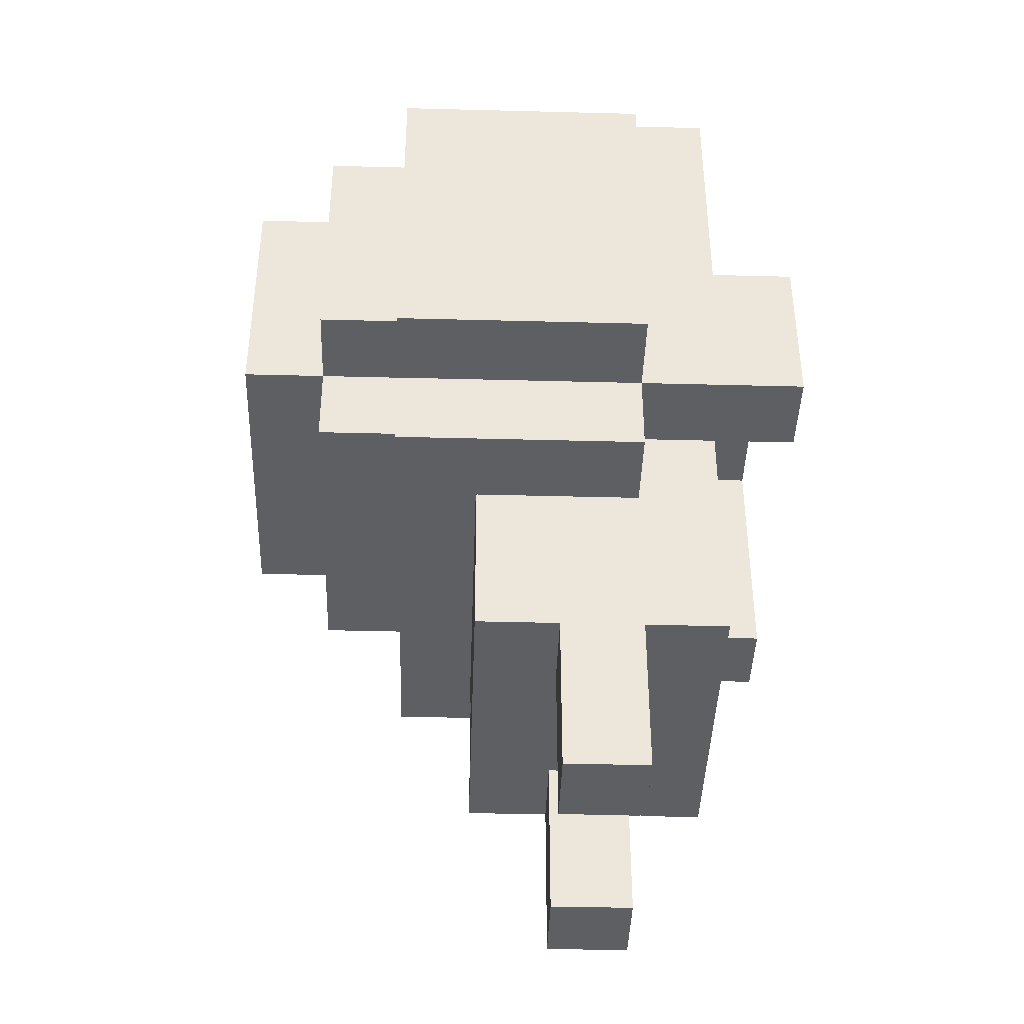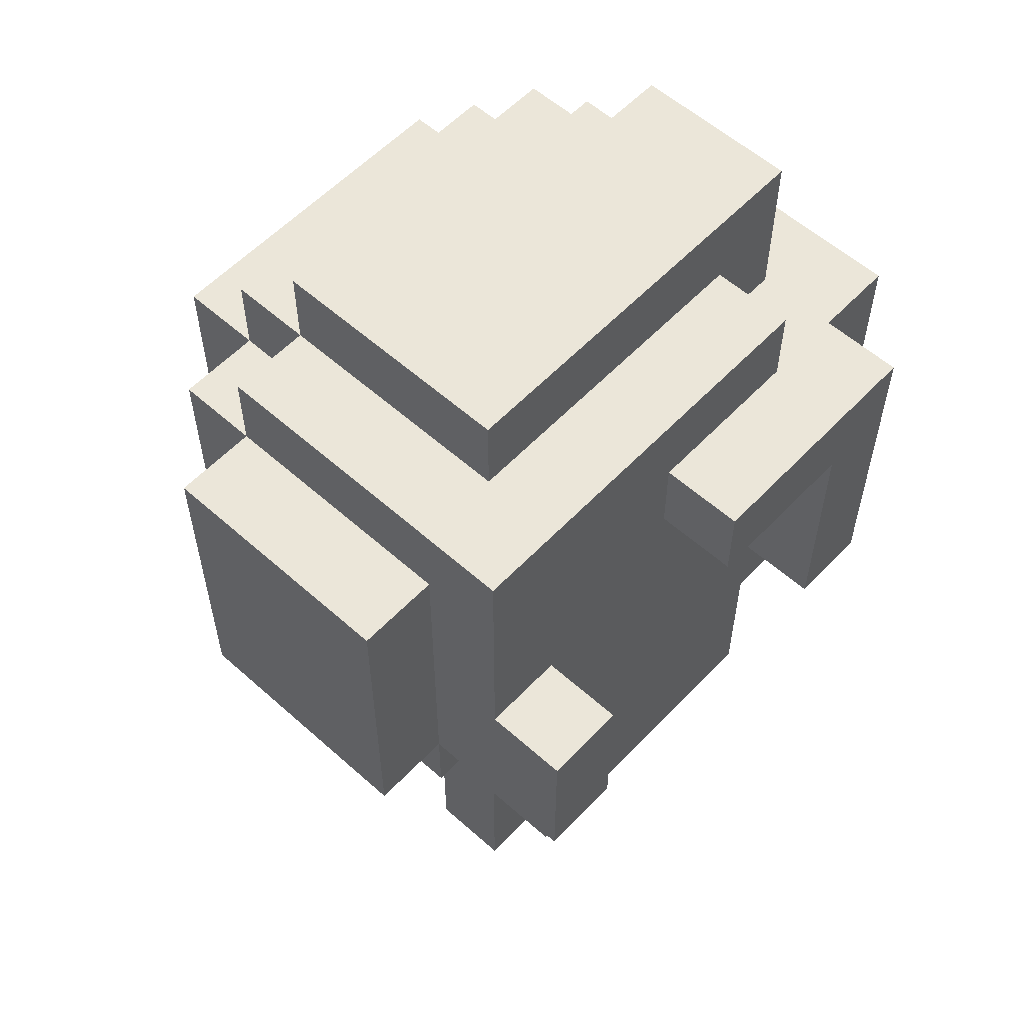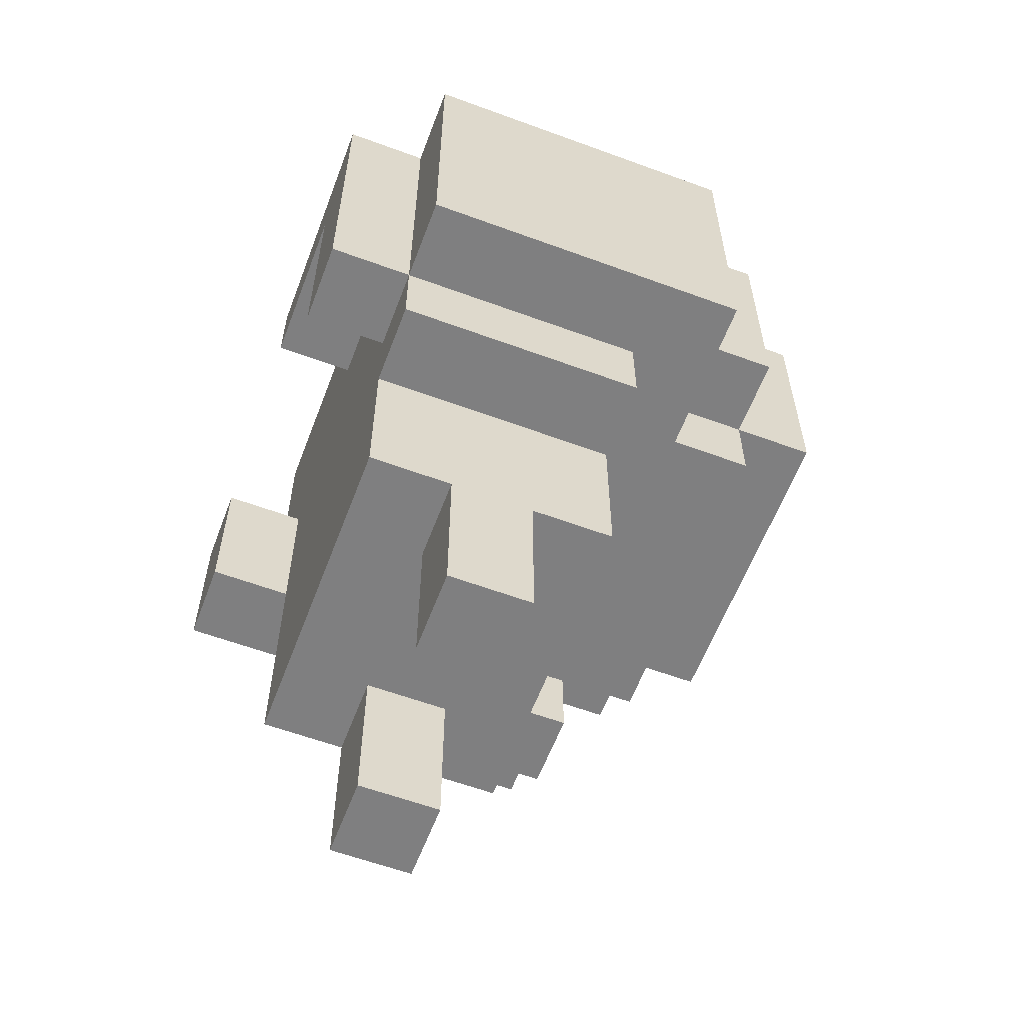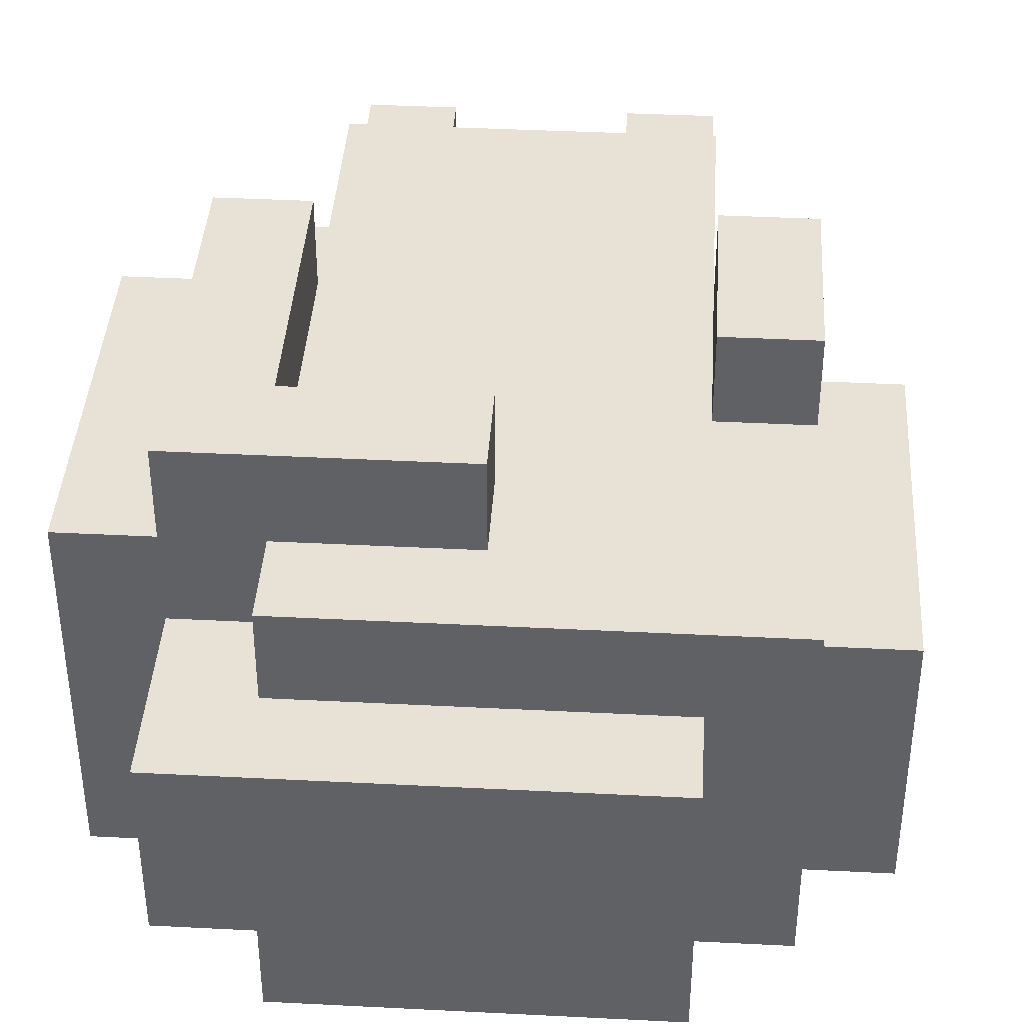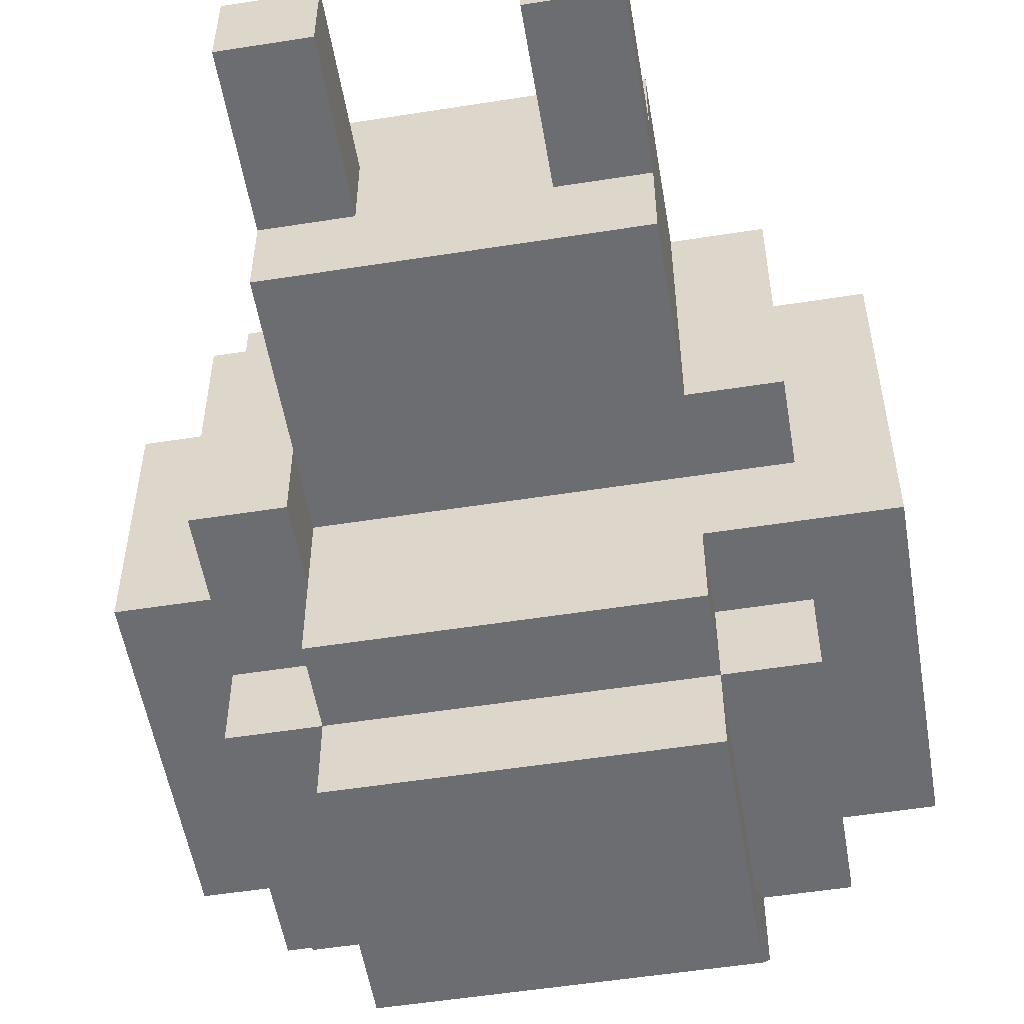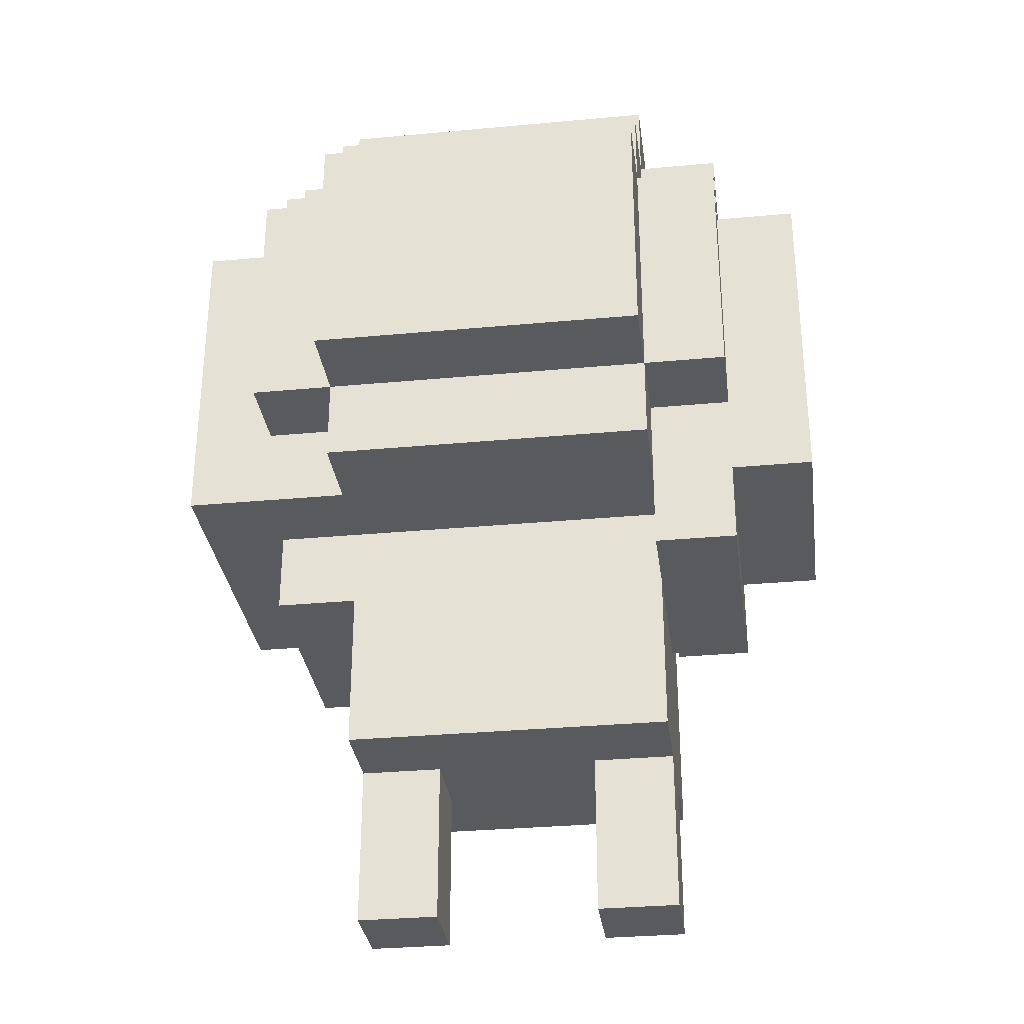
<metadata>
{"format":"obj","ext":"obj","renderer":"f3d","projection":"perspective","resolution":1024,"background":"white","views":[{"elev":-41.6,"azim":-91.8,"up":"+Y"},{"elev":57.3,"azim":-47.2,"up":"+Y"},{"elev":-59.9,"azim":69.3,"up":"+Y"},{"elev":40.2,"azim":-176.4,"up":"+Z"},{"elev":-54.0,"azim":9.5,"up":"+Z"},{"elev":-31.7,"azim":-172.5,"up":"+Y"}]}
</metadata>
<code>
v -4 5 -0.5
v -4 5 -3.5
v -4 9 -0.5
v -4 9 -3.5
v -3 4 -0.5
v -3 4 -3.5
v -3 5 1.5
v -3 5 -0.5
v -3 5 -3.5
v -3 6 -3.5
v -3 6 -4.5
v -3 7 1.5
v -3 7 0.5
v -3 9 -0.5
v -3 9 -3.5
v -3 9 -4.5
v -3 10 0.5
v -3 10 -3.5
v -2 0 -0.5
v -2 0 -1.5
v -2 2 0.5
v -2 2 -0.5
v -2 2 -1.5
v -2 2 -2.5
v -2 4 -0.5
v -2 4 -2.5
v -2 5 0.5
v -2 5 -0.5
v -2 5 -3.5
v -2 5 -4.5
v -2 6 -3.5
v -2 6 -4.5
v -2 6 -5.5
v -2 9 -3.5
v -2 9 -4.5
v -2 9 -5.5
v -2 10 -0.5
v -2 10 -3.5
v -2 10 -4.5
v -2 11 -0.5
v -2 11 -3.5
v 0 8 1.5
v 0 8 0.5
v 0 9 1.5
v 0 9 0.5
v 1 0 -0.5
v 1 0 -1.5
v 1 2 -0.5
v 1 2 -1.5
v 2 5 1.5
v 2 5 0.5
v 2 6 0.5
v 2 7 0.5
v 2 8 1.5
v 2 8 0.5
v -2 4 -2.5
v -2 4 -3.5
v -2 5 1.5
v -2 5 0.5
v -2 5 -2.5
v -2 5 -3.5
v -2 6 0.5
v -2 7 1.5
v -2 7 0.5
v -1 0 -0.5
v -1 0 -1.5
v -1 2 -0.5
v -1 2 -1.5
v 2 0 -0.5
v 2 0 -1.5
v 2 2 0.5
v 2 2 -0.5
v 2 2 -1.5
v 2 2 -2.5
v 2 4 0.5
v 2 4 -2.5
v 2 5 -3.5
v 2 5 -4.5
v 2 6 -3.5
v 2 6 -4.5
v 2 6 -5.5
v 2 9 0.5
v 2 9 -0.5
v 2 9 -3.5
v 2 9 -4.5
v 2 9 -5.5
v 2 10 0.5
v 2 10 -0.5
v 2 10 -2.5
v 2 10 -3.5
v 2 10 -4.5
v 2 11 -2.5
v 2 11 -3.5
v 3 4 0.5
v 3 4 -2.5
v 3 5 1.5
v 3 5 0.5
v 3 5 -2.5
v 3 6 -3.5
v 3 6 -4.5
v 3 9 1.5
v 3 9 0.5
v 3 9 -0.5
v 3 9 -2.5
v 3 9 -3.5
v 3 9 -4.5
v 3 10 -2.5
v 3 10 -3.5
v 3 11 -0.5
v 3 11 -2.5
v 4 5 0.5
v 4 5 -3.5
v 4 9 0.5
v 4 9 -3.5
v -3 5 1.5
v -3 7 1.5
v -2 5 1.5
v -2 7 1.5
v 0 8 1.5
v 0 9 1.5
v 2 5 1.5
v 2 8 1.5
v 3 5 1.5
v 3 9 1.5
v -3 7 0.5
v -3 10 0.5
v -2 2 0.5
v -2 5 0.5
v -2 6 0.5
v -2 7 0.5
v -2 8 0.5
v -2 9 0.5
v -1 7 0.5
v -1 8 0.5
v -1 9 0.5
v 0 3 0.5
v 0 5 0.5
v 0 6 0.5
v 0 7 0.5
v 0 8 0.5
v 0 9 0.5
v 1 3 0.5
v 1 5 0.5
v 1 7 0.5
v 1 8 0.5
v 2 2 0.5
v 2 4 0.5
v 2 5 0.5
v 2 6 0.5
v 2 7 0.5
v 2 8 0.5
v 2 9 0.5
v 2 10 0.5
v 3 4 0.5
v 3 5 0.5
v 3 9 0.5
v 4 5 0.5
v 4 9 0.5
v -4 5 -0.5
v -4 9 -0.5
v -3 4 -0.5
v -3 5 -0.5
v -3 9 -0.5
v -2 0 -0.5
v -2 2 -0.5
v -2 4 -0.5
v -2 5 -0.5
v -2 10 -0.5
v -2 11 -0.5
v -1 0 -0.5
v -1 2 -0.5
v 1 0 -0.5
v 1 2 -0.5
v 1 10 -0.5
v 1 11 -0.5
v 2 0 -0.5
v 2 2 -0.5
v 2 9 -0.5
v 2 10 -0.5
v 3 9 -0.5
v 3 11 -0.5
v -2 0 -1.5
v -2 2 -1.5
v -1 0 -1.5
v -1 2 -1.5
v 1 0 -1.5
v 1 2 -1.5
v 2 0 -1.5
v 2 2 -1.5
v -2 2 -2.5
v -2 4 -2.5
v -2 5 -2.5
v 2 2 -2.5
v 2 4 -2.5
v 2 5 -2.5
v 2 10 -2.5
v 2 11 -2.5
v 3 4 -2.5
v 3 5 -2.5
v 3 10 -2.5
v 3 11 -2.5
v -4 5 -3.5
v -4 9 -3.5
v -3 4 -3.5
v -3 5 -3.5
v -3 6 -3.5
v -3 9 -3.5
v -3 10 -3.5
v -2 4 -3.5
v -2 5 -3.5
v -2 6 -3.5
v -2 9 -3.5
v -2 10 -3.5
v -2 11 -3.5
v 2 5 -3.5
v 2 6 -3.5
v 2 9 -3.5
v 2 10 -3.5
v 2 11 -3.5
v 3 6 -3.5
v 3 9 -3.5
v 3 10 -3.5
v 4 5 -3.5
v 4 9 -3.5
v -3 6 -4.5
v -3 9 -4.5
v -2 5 -4.5
v -2 6 -4.5
v -2 9 -4.5
v -2 10 -4.5
v 2 5 -4.5
v 2 6 -4.5
v 2 9 -4.5
v 2 10 -4.5
v 3 6 -4.5
v 3 9 -4.5
v -2 6 -5.5
v -2 9 -5.5
v 2 6 -5.5
v 2 9 -5.5
v -2 0 -0.5
v -1 0 -0.5
v 1 0 -0.5
v 2 0 -0.5
v -2 0 -1.5
v -1 0 -1.5
v 1 0 -1.5
v 2 0 -1.5
v -2 2 0.5
v 2 2 0.5
v -2 2 -0.5
v -1 2 -0.5
v 1 2 -0.5
v 2 2 -0.5
v -2 2 -1.5
v -1 2 -1.5
v 1 2 -1.5
v 2 2 -1.5
v -2 2 -2.5
v 2 2 -2.5
v 2 4 0.5
v 3 4 0.5
v -3 4 -0.5
v -2 4 -0.5
v -2 4 -2.5
v 2 4 -2.5
v 3 4 -2.5
v -3 4 -3.5
v -2 4 -3.5
v -3 5 1.5
v -2 5 1.5
v 2 5 1.5
v 3 5 1.5
v -2 5 0.5
v 2 5 0.5
v 3 5 0.5
v 4 5 0.5
v -4 5 -0.5
v -3 5 -0.5
v -2 5 -0.5
v -2 5 -2.5
v 2 5 -2.5
v 3 5 -2.5
v -4 5 -3.5
v -3 5 -3.5
v -2 5 -3.5
v 2 5 -3.5
v 4 5 -3.5
v -2 5 -4.5
v 2 5 -4.5
v -3 6 -3.5
v -2 6 -3.5
v 2 6 -3.5
v 3 6 -3.5
v -3 6 -4.5
v -2 6 -4.5
v 2 6 -4.5
v 3 6 -4.5
v -2 6 -5.5
v 2 6 -5.5
v 0 8 1.5
v 2 8 1.5
v 0 8 0.5
v 1 8 0.5
v 2 8 0.5
v -3 7 1.5
v -2 7 1.5
v -3 7 0.5
v -2 7 0.5
v 0 9 1.5
v 3 9 1.5
v 0 9 0.5
v 2 9 0.5
v 3 9 0.5
v 4 9 0.5
v -4 9 -0.5
v -3 9 -0.5
v 2 9 -0.5
v 3 9 -0.5
v 3 9 -2.5
v -4 9 -3.5
v -3 9 -3.5
v -2 9 -3.5
v 2 9 -3.5
v 3 9 -3.5
v 4 9 -3.5
v -3 9 -4.5
v -2 9 -4.5
v 2 9 -4.5
v 3 9 -4.5
v -2 9 -5.5
v 2 9 -5.5
v -3 10 0.5
v 2 10 0.5
v -2 10 -0.5
v 1 10 -0.5
v 2 10 -0.5
v 2 10 -2.5
v 3 10 -2.5
v -3 10 -3.5
v -2 10 -3.5
v 2 10 -3.5
v 3 10 -3.5
v -2 10 -4.5
v 2 10 -4.5
v -2 11 -0.5
v 1 11 -0.5
v 3 11 -0.5
v 1 11 -2.5
v 2 11 -2.5
v 3 11 -2.5
v -2 11 -3.5
v 2 11 -3.5
f 3 2 1
f 4 2 3
f 8 6 5
f 9 6 8
f 12 8 7
f 13 8 12
f 14 8 13
f 15 11 10
f 16 11 15
f 17 14 13
f 17 15 14
f 18 15 17
f 22 20 19
f 23 20 22
f 25 22 21
f 25 24 23
f 25 23 22
f 26 24 25
f 27 25 21
f 28 25 27
f 31 30 29
f 32 30 31
f 35 33 32
f 36 33 35
f 38 35 34
f 39 35 38
f 40 38 37
f 41 38 40
f 44 43 42
f 45 43 44
f 48 47 46
f 49 47 48
f 52 51 50
f 53 52 50
f 54 53 50
f 55 53 54
f 56 57 60
f 60 57 61
f 58 59 62
f 58 62 63
f 63 62 64
f 65 66 67
f 67 66 68
f 69 70 72
f 72 70 73
f 71 72 75
f 73 74 75
f 72 73 75
f 75 74 76
f 77 78 79
f 79 78 80
f 80 81 85
f 85 81 86
f 82 83 87
f 87 83 88
f 84 85 90
f 90 85 91
f 89 90 92
f 92 90 93
f 94 95 97
f 97 95 98
f 96 97 101
f 101 97 102
f 99 100 105
f 105 100 106
f 103 104 107
f 104 105 107
f 107 105 108
f 103 107 109
f 109 107 110
f 111 112 113
f 113 112 114
f 117 116 115
f 118 116 117
f 122 120 119
f 123 122 121
f 124 120 122
f 124 122 123
f 130 126 125
f 131 126 130
f 132 126 131
f 133 130 129
f 133 131 130
f 134 132 131
f 134 131 133
f 135 126 132
f 135 132 134
f 136 128 127
f 137 129 128
f 137 128 136
f 138 133 129
f 138 129 137
f 139 134 133
f 139 133 138
f 140 135 134
f 140 134 139
f 141 126 135
f 141 135 140
f 142 136 127
f 142 137 136
f 143 138 137
f 143 137 142
f 144 140 139
f 144 139 138
f 145 140 144
f 146 142 127
f 146 143 142
f 147 143 146
f 148 138 143
f 148 143 147
f 149 144 138
f 149 138 148
f 150 145 144
f 150 144 149
f 151 145 150
f 152 126 141
f 153 126 152
f 154 148 147
f 155 148 154
f 157 156 155
f 158 156 157
f 162 160 159
f 163 160 162
f 166 162 161
f 167 162 166
f 170 165 164
f 171 165 170
f 174 169 168
f 175 169 174
f 176 173 172
f 177 173 176
f 179 175 174
f 180 179 178
f 181 175 179
f 181 179 180
f 182 183 184
f 184 183 185
f 186 187 188
f 188 187 189
f 190 191 193
f 191 192 193
f 193 192 194
f 194 192 195
f 194 195 198
f 198 195 199
f 196 197 200
f 200 197 201
f 202 203 205
f 205 203 206
f 206 203 207
f 204 205 209
f 205 206 209
f 209 206 210
f 210 206 211
f 207 208 212
f 212 208 213
f 213 214 218
f 218 214 219
f 215 216 220
f 217 218 221
f 221 218 222
f 215 220 223
f 220 221 223
f 223 221 224
f 225 226 228
f 228 226 229
f 227 228 231
f 231 228 232
f 229 230 233
f 233 230 234
f 232 233 235
f 235 233 236
f 237 238 239
f 239 238 240
f 245 242 241
f 246 242 245
f 247 244 243
f 248 244 247
f 251 250 249
f 252 250 251
f 253 250 252
f 254 250 253
f 256 253 252
f 257 253 256
f 259 256 255
f 259 258 257
f 259 257 256
f 260 258 259
f 265 264 263
f 266 262 261
f 267 262 266
f 268 265 263
f 269 265 268
f 274 271 270
f 275 273 272
f 276 273 275
f 279 274 270
f 280 274 279
f 283 277 276
f 284 279 278
f 285 279 284
f 286 282 281
f 287 283 282
f 287 282 286
f 288 277 283
f 288 283 287
f 289 287 286
f 290 287 289
f 295 292 291
f 296 292 295
f 297 294 293
f 298 294 297
f 299 297 296
f 300 297 299
f 303 302 301
f 304 302 303
f 305 302 304
f 306 307 308
f 308 307 309
f 310 311 312
f 312 311 313
f 313 311 314
f 314 315 318
f 313 314 318
f 318 315 319
f 319 315 320
f 316 317 321
f 321 317 322
f 320 315 325
f 325 315 326
f 322 323 327
f 327 323 328
f 324 325 329
f 329 325 330
f 328 329 331
f 331 329 332
f 333 334 335
f 335 334 336
f 336 334 337
f 333 335 340
f 340 335 341
f 338 339 342
f 342 339 343
f 341 342 344
f 344 342 345
f 346 347 349
f 347 348 349
f 349 348 350
f 350 348 351
f 346 349 352
f 349 350 352
f 352 350 353

</code>
